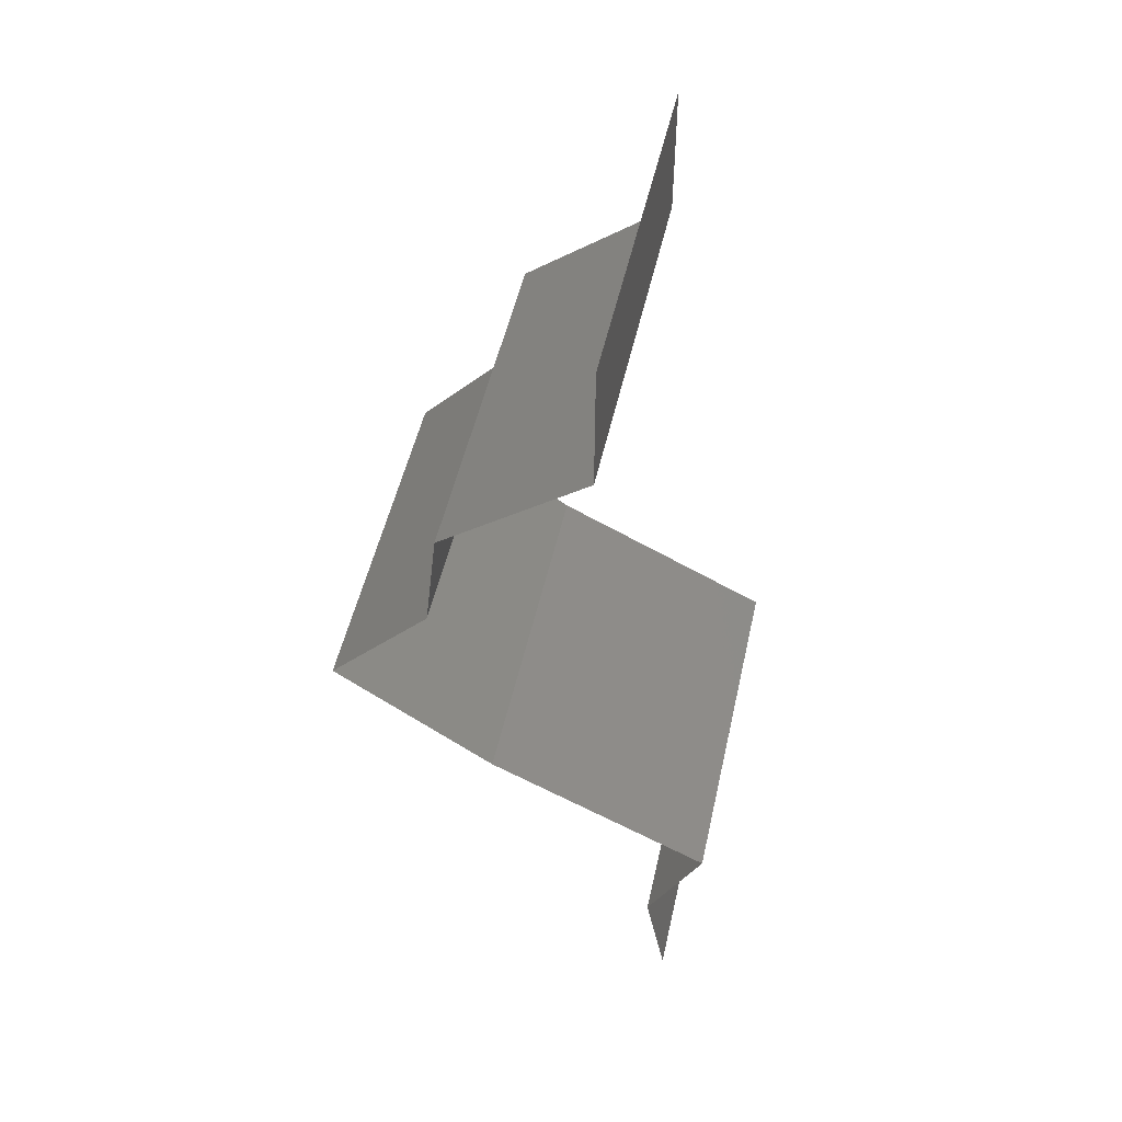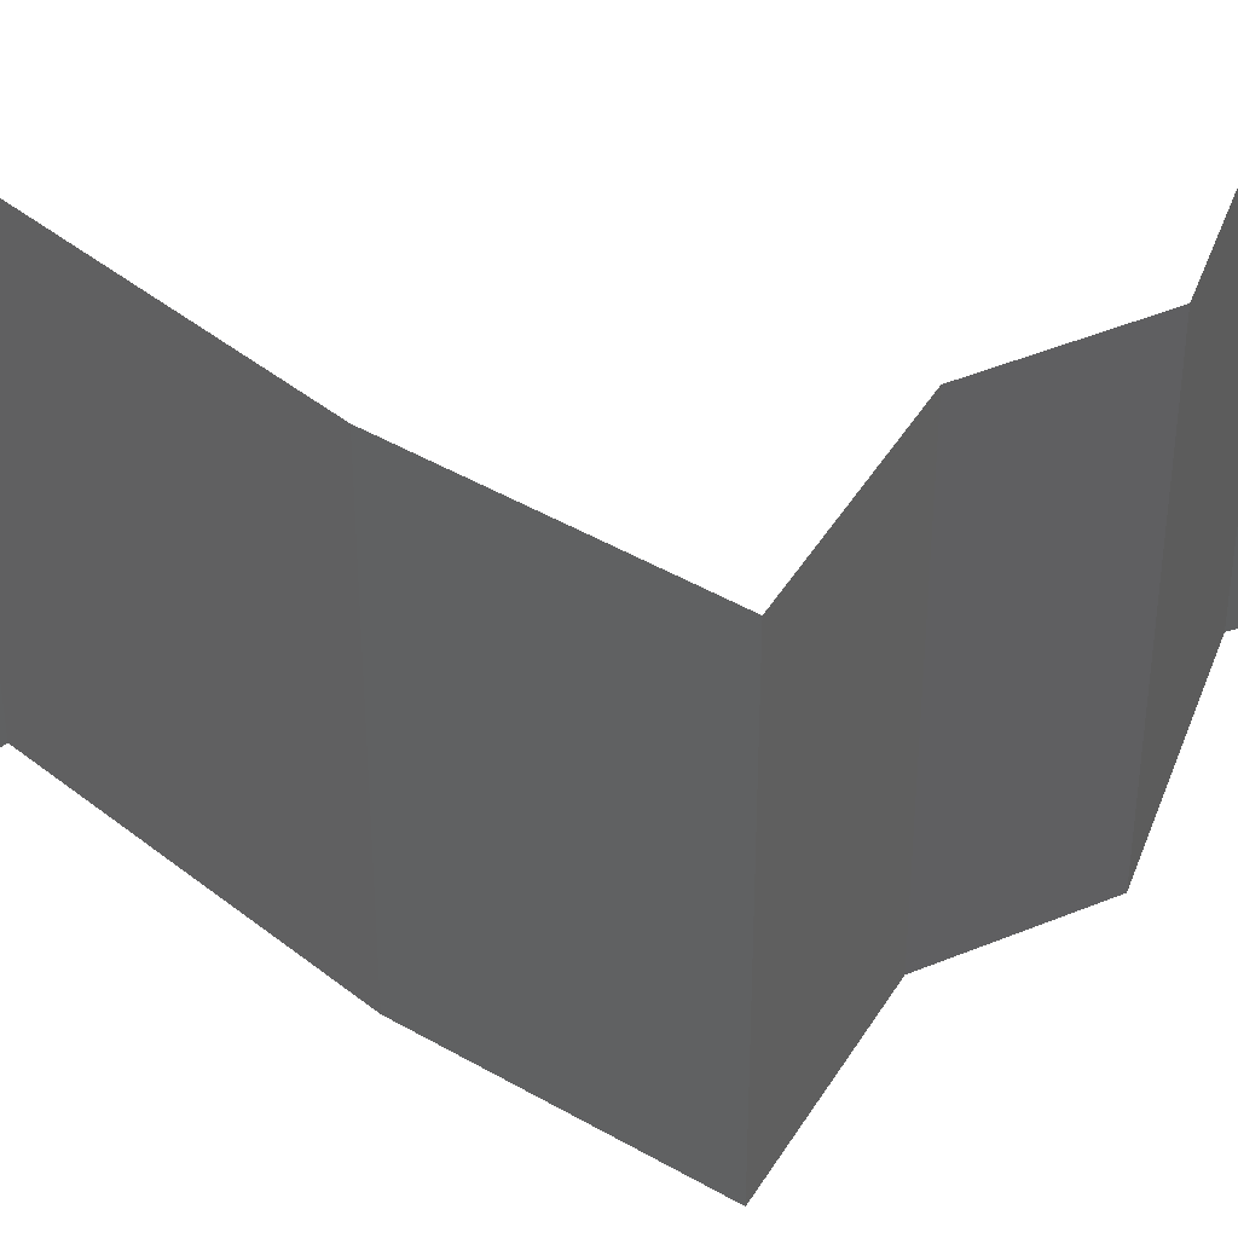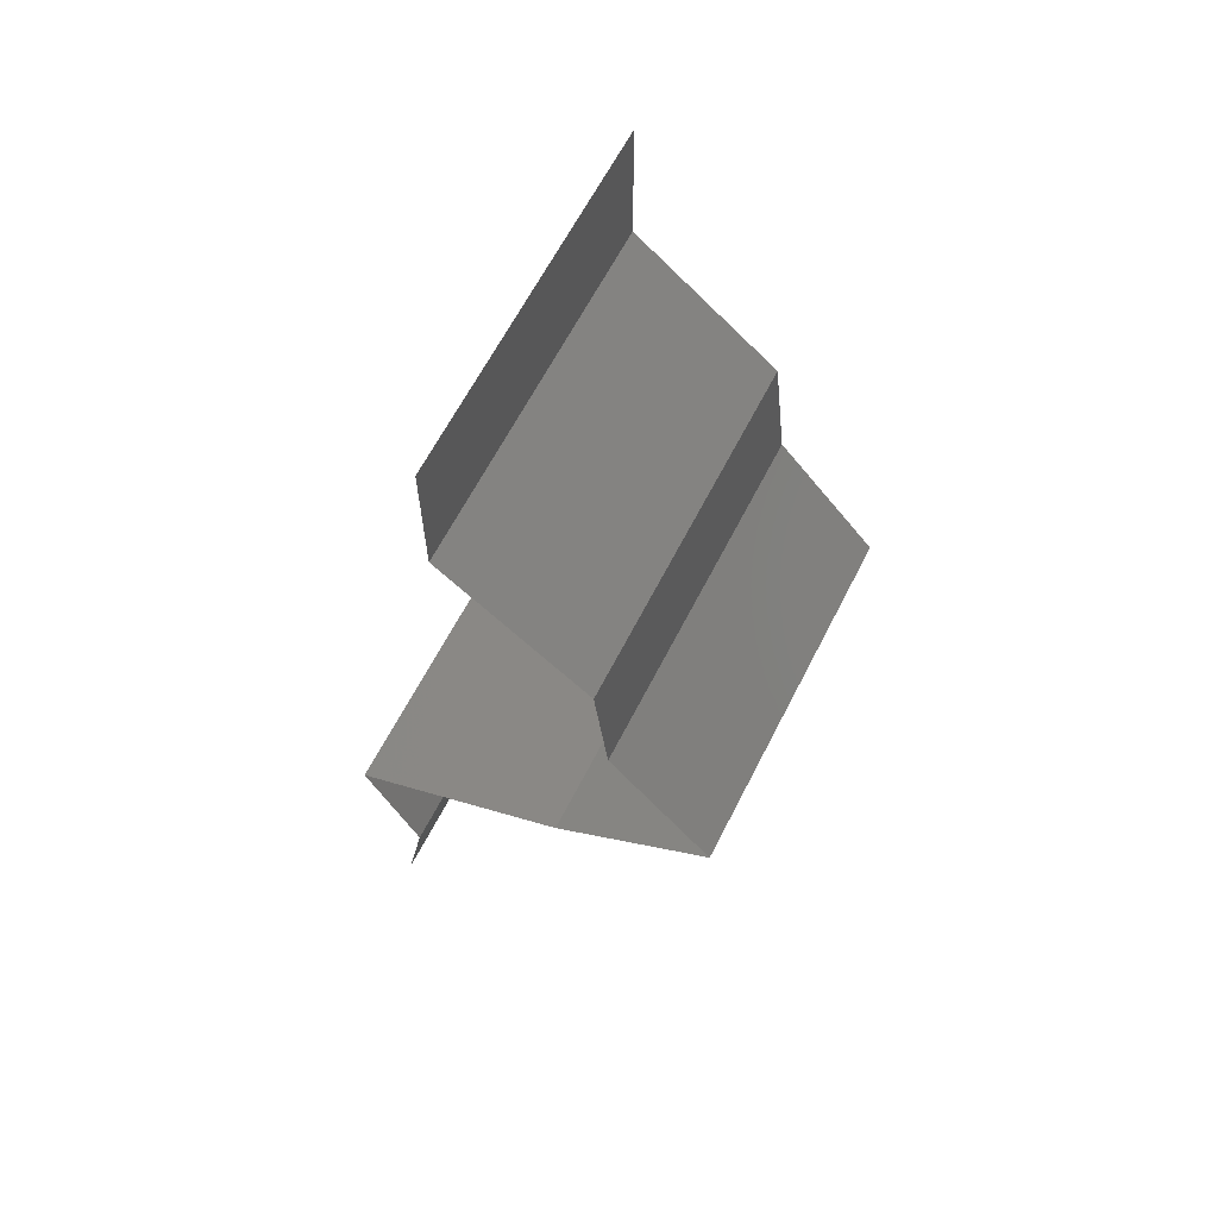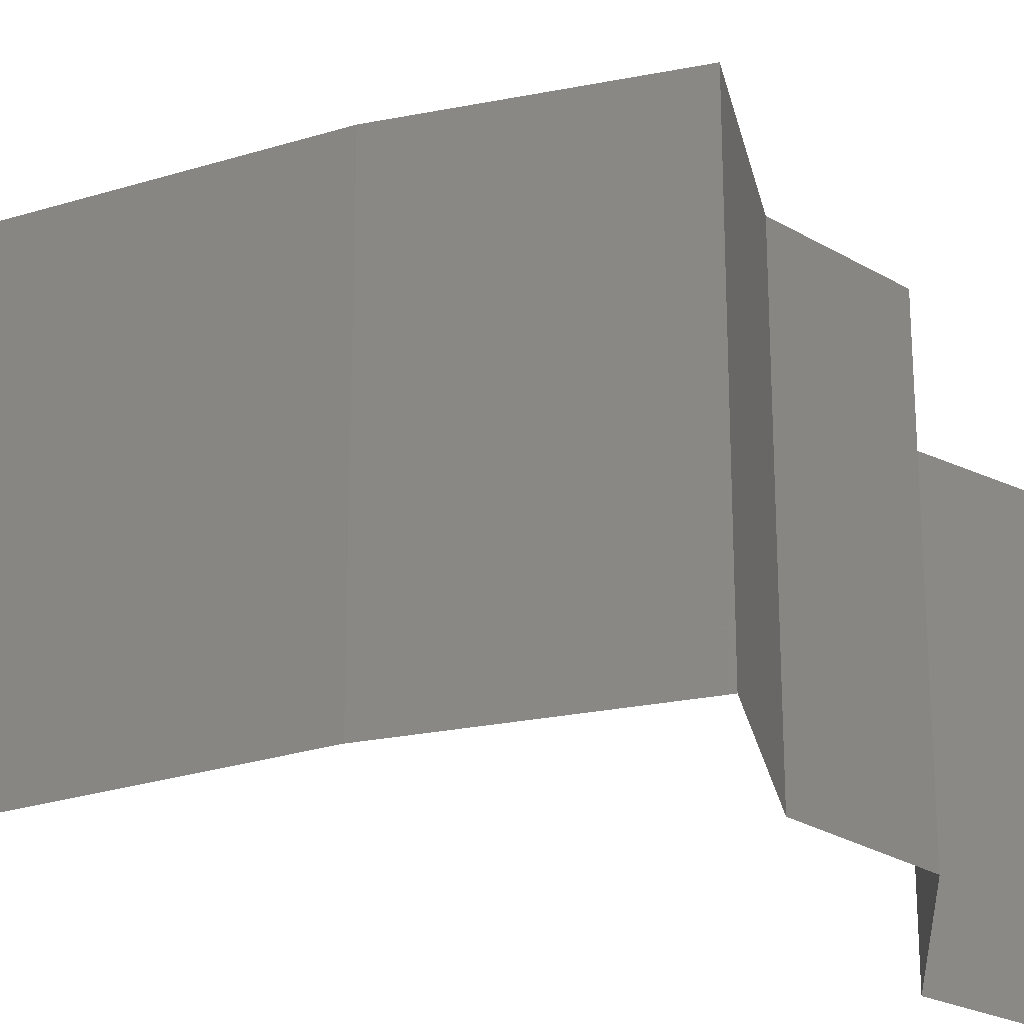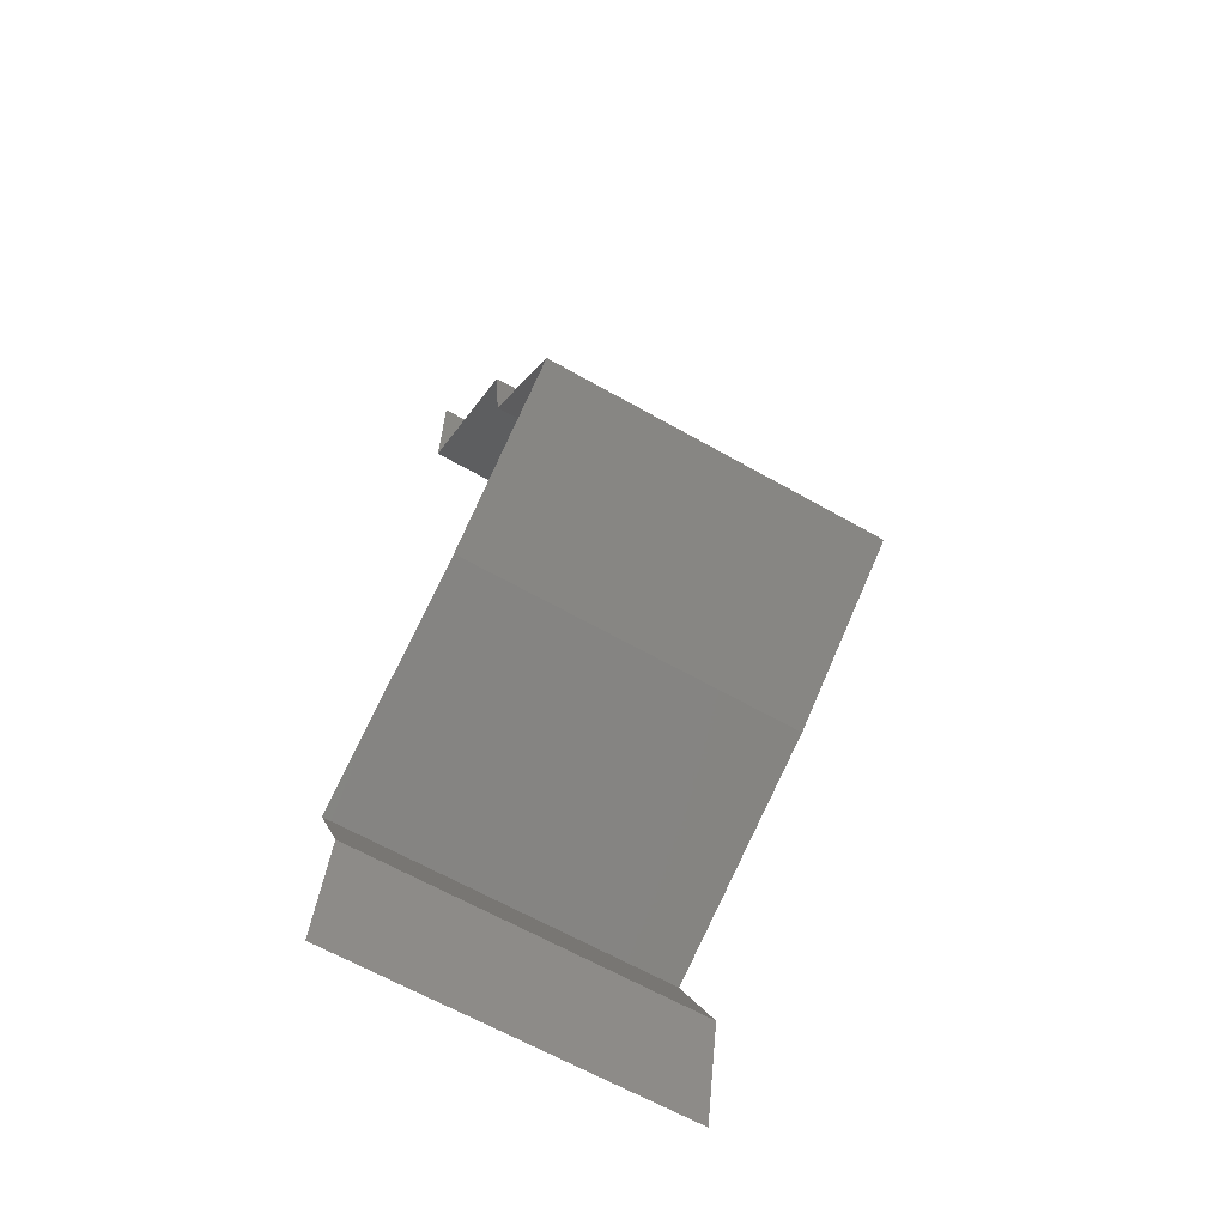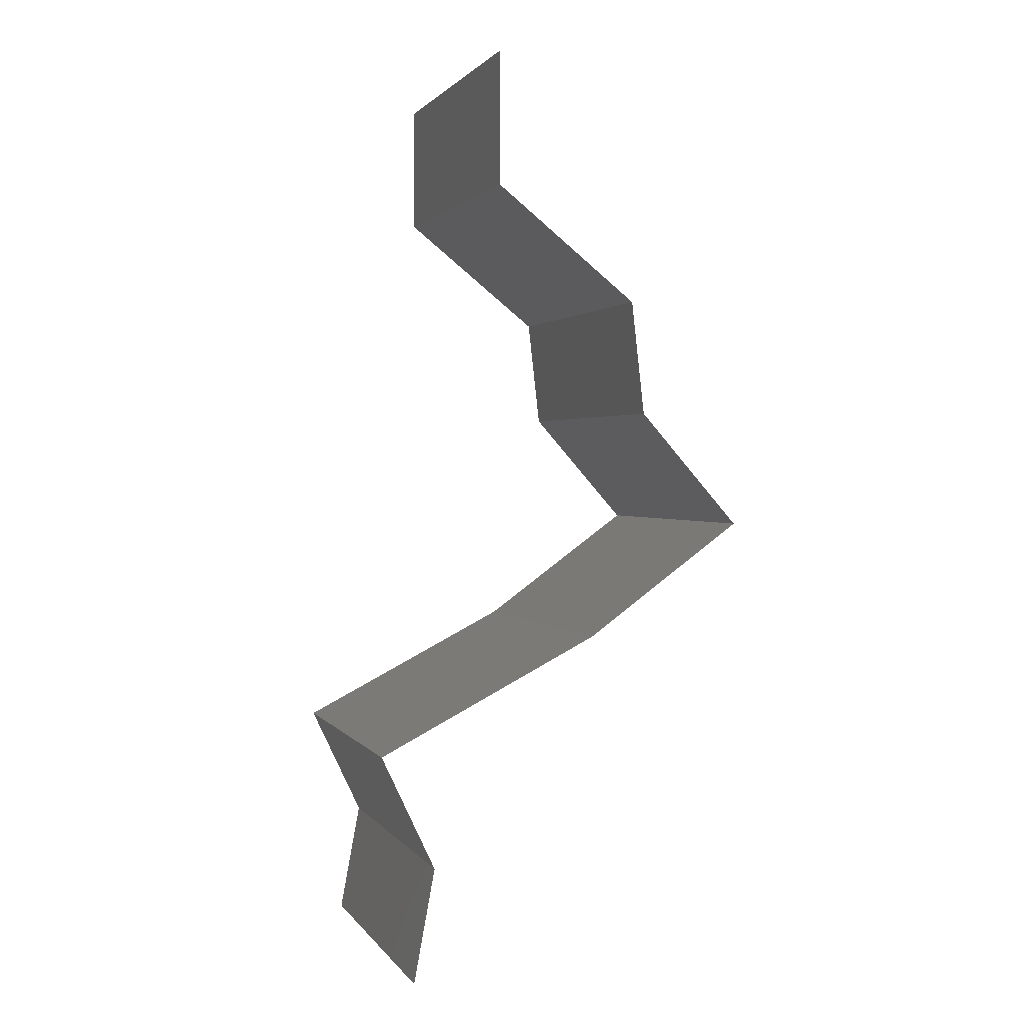
<metadata>
{"format":"stl","ext":"stl","renderer":"f3d","projection":"perspective","resolution":1024,"background":"white","views":[{"elev":51.5,"azim":-167.4,"up":"+Y"},{"elev":43.6,"azim":70.5,"up":"+Z"},{"elev":63.6,"azim":27.0,"up":"+Y"},{"elev":-26.9,"azim":53.5,"up":"+Z"},{"elev":-64.7,"azim":60.3,"up":"+Y"},{"elev":1.4,"azim":-17.2,"up":"+Y"}]}
</metadata>
<code>
# stl→obj: 46 verts, 68 faces
v 0.04 0.06 0.02
v 0.04 0.05618 0.015
v 0.04 0.06 0.01
v 0.04 0.05237 0
v 0.04 0.05618 0.005
v 0.04 0.05237 0.01
v 0.04 0.06 0
v 0.04 0.05237 0.02
v 0.04407 0.04909 0.005
v 0.04813 0.04582 0
v 0.04813 0.04582 0.02
v 0.04407 0.04909 0.015
v 0.04813 0.04582 0.01
v 0.04887 0.03927 0.01
v 0.0485 0.04255 0.005
v 0.0485 0.04255 0.015
v 0.04887 0.03927 0
v 0.04887 0.03927 0.02
v 0.05177 0.036 0.015
v 0.05466 0.03273 0
v 0.05177 0.036 0.005
v 0.05466 0.03273 0.01
v 0.05466 0.03273 0.02
v 0.05016 0.02946 0.005521
v 0.04567 0.02618 0
v 0.04567 0.02618 0.02
v 0.05016 0.02946 0.01451
v 0.04567 0.02618 0.01
v 0.033 0.01964 0.02
v 0.03946 0.02298 0.01244
v 0.03933 0.02291 0.02
v 0.033 0.01964 0.01
v 0.033 0.01964 0
v 0.03743 0.02193 0.005263
v 0.04199 0.02429 0.005276
v 0.03933 0.02291 0
v 0.03609 0.01309 0.01
v 0.03454 0.01636 0.005
v 0.03454 0.01636 0.015
v 0.03609 0.01309 0.02
v 0.03609 0.01309 0
v 0.03548 0.009819 0.015
v 0.03487 0.006546 0.01
v 0.03548 0.009819 0.005
v 0.03487 0.006546 0
v 0.03487 0.006546 0.02
f 1 2 3
f 4 5 6
f 3 5 7
f 6 2 8
f 6 5 3
f 8 2 1
f 3 2 6
f 7 5 4
f 4 9 10
f 11 12 8
f 6 12 9
f 9 12 13
f 8 12 6
f 10 9 13
f 6 9 4
f 13 12 11
f 14 15 13
f 13 16 14
f 10 15 17
f 18 16 11
f 13 15 10
f 11 16 13
f 17 15 14
f 14 16 18
f 18 19 14
f 20 21 22
f 14 21 17
f 22 19 23
f 14 19 22
f 17 21 20
f 23 19 18
f 22 21 14
f 20 24 25
f 26 27 23
f 22 27 24
f 24 27 28
f 23 27 22
f 25 24 28
f 22 24 20
f 28 27 26
f 29 30 31
f 31 30 26
f 26 30 28
f 32 30 29
f 33 34 32
f 28 35 25
f 36 34 33
f 25 35 36
f 34 35 30
f 36 35 34
f 34 30 32
f 30 35 28
f 37 38 32
f 32 39 37
f 40 39 29
f 33 38 41
f 32 38 33
f 29 39 32
f 41 38 37
f 37 39 40
f 37 42 43
f 43 44 37
f 41 44 45
f 46 42 40
f 37 44 41
f 40 42 37
f 45 44 43
f 43 42 46

</code>
